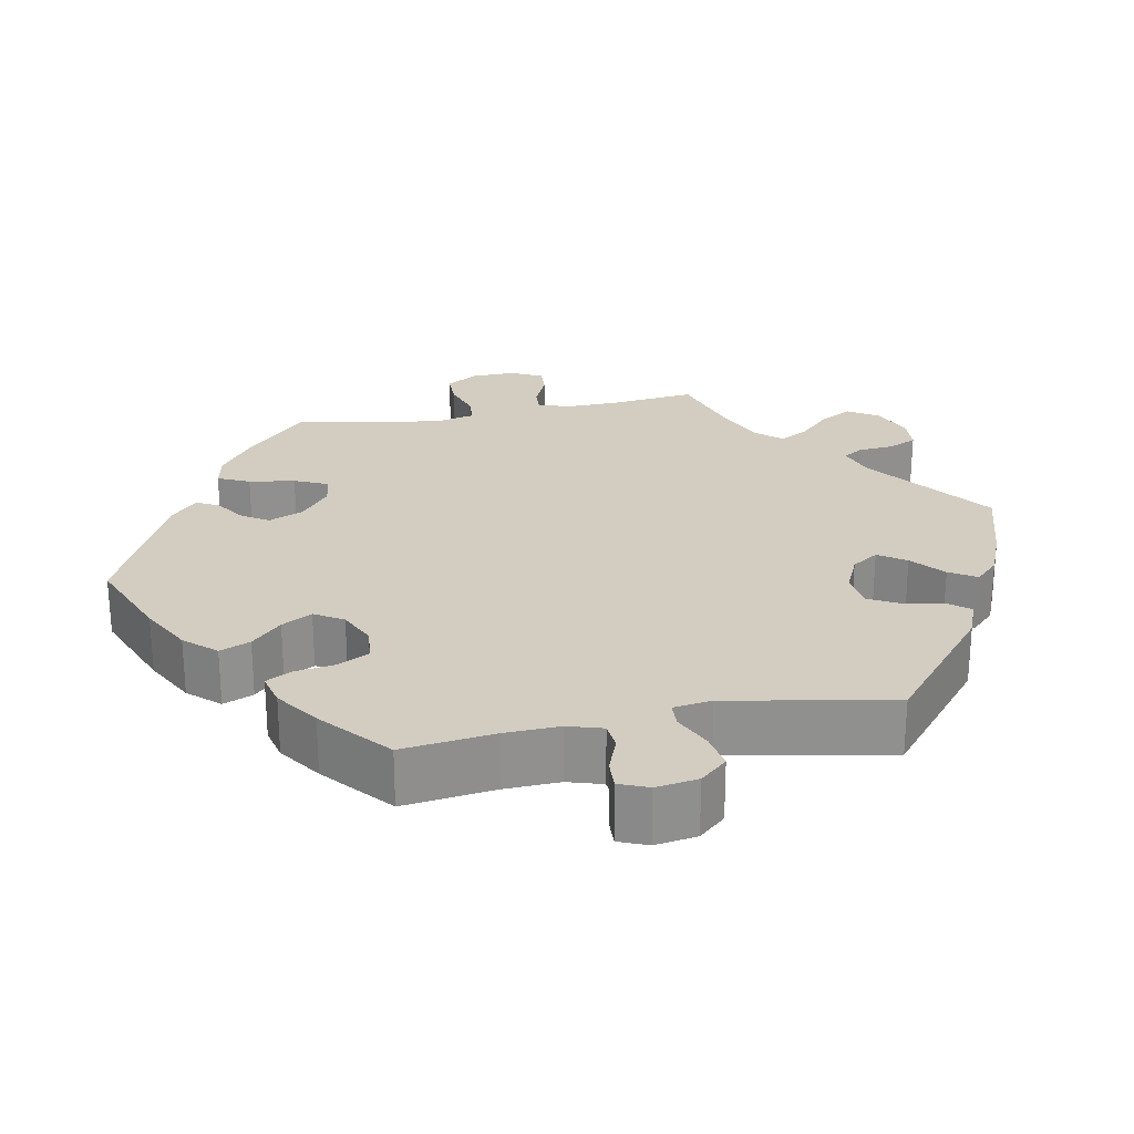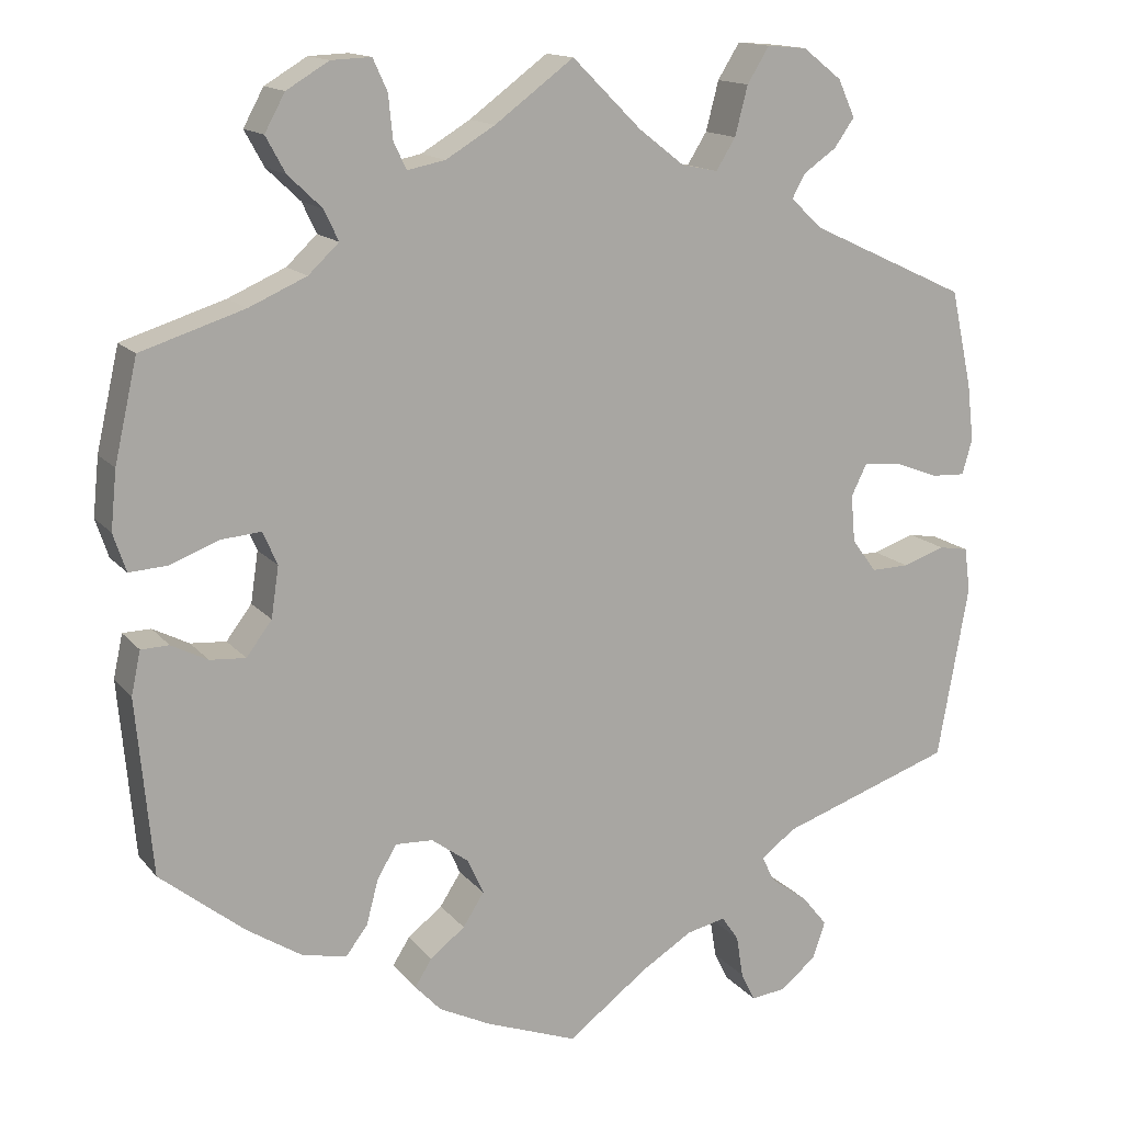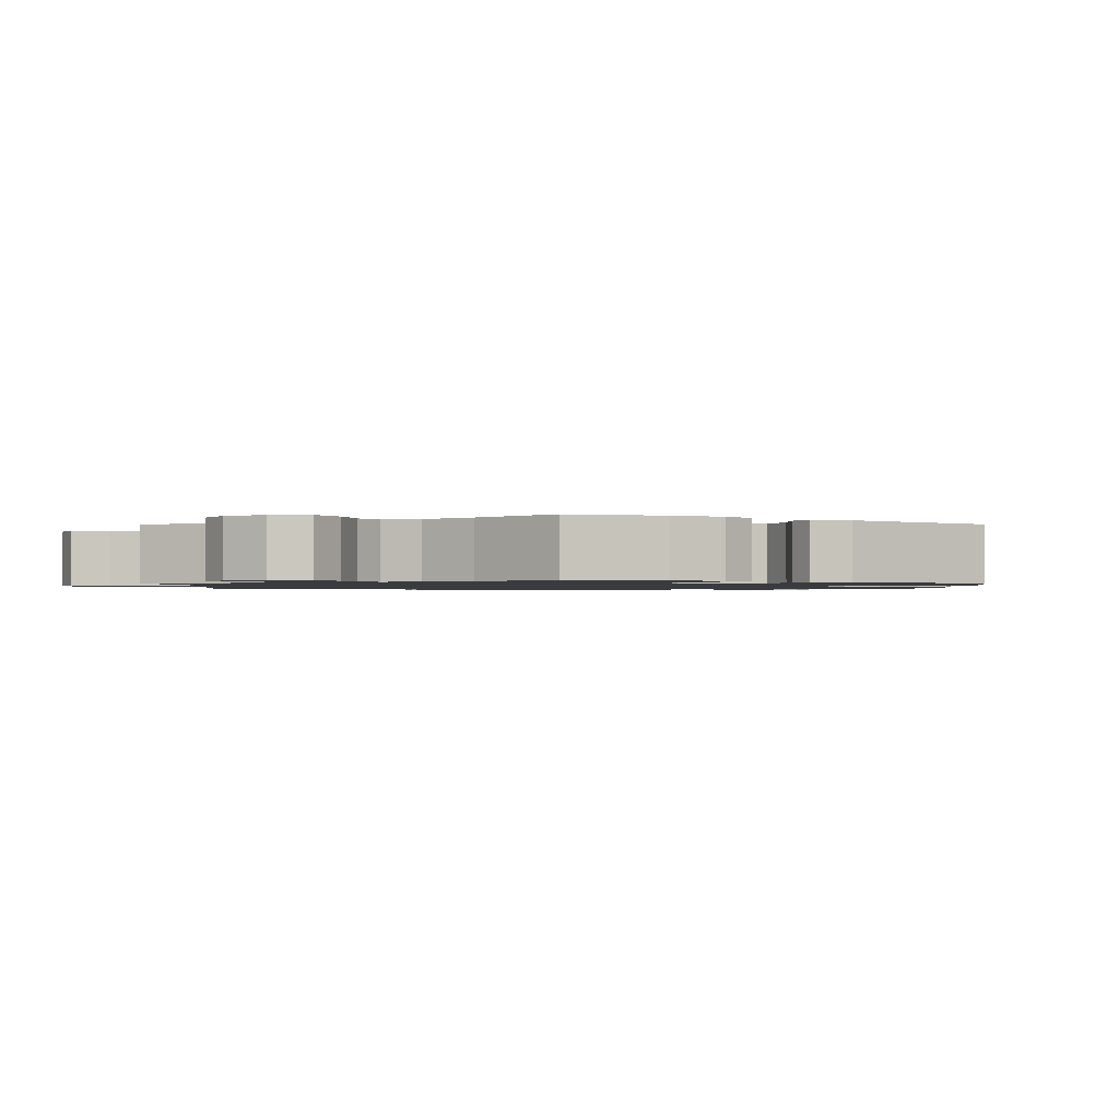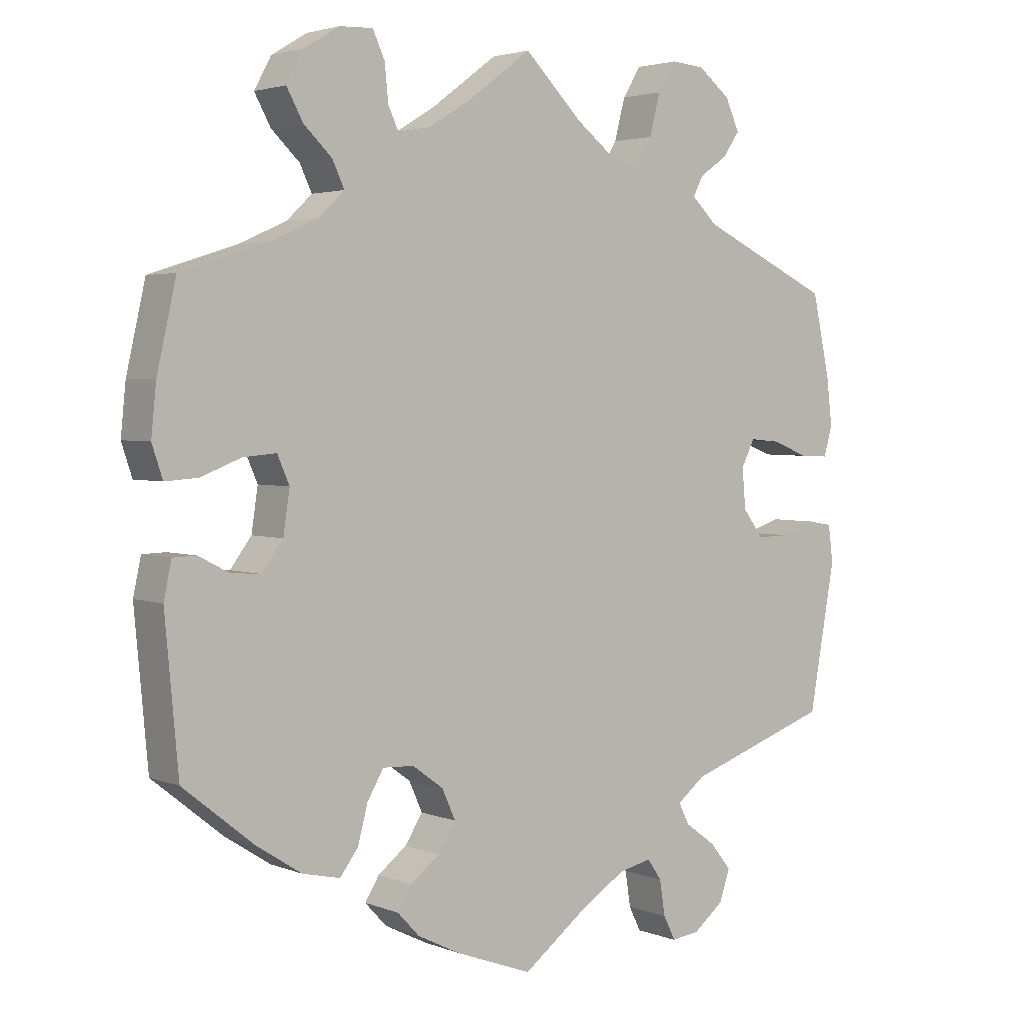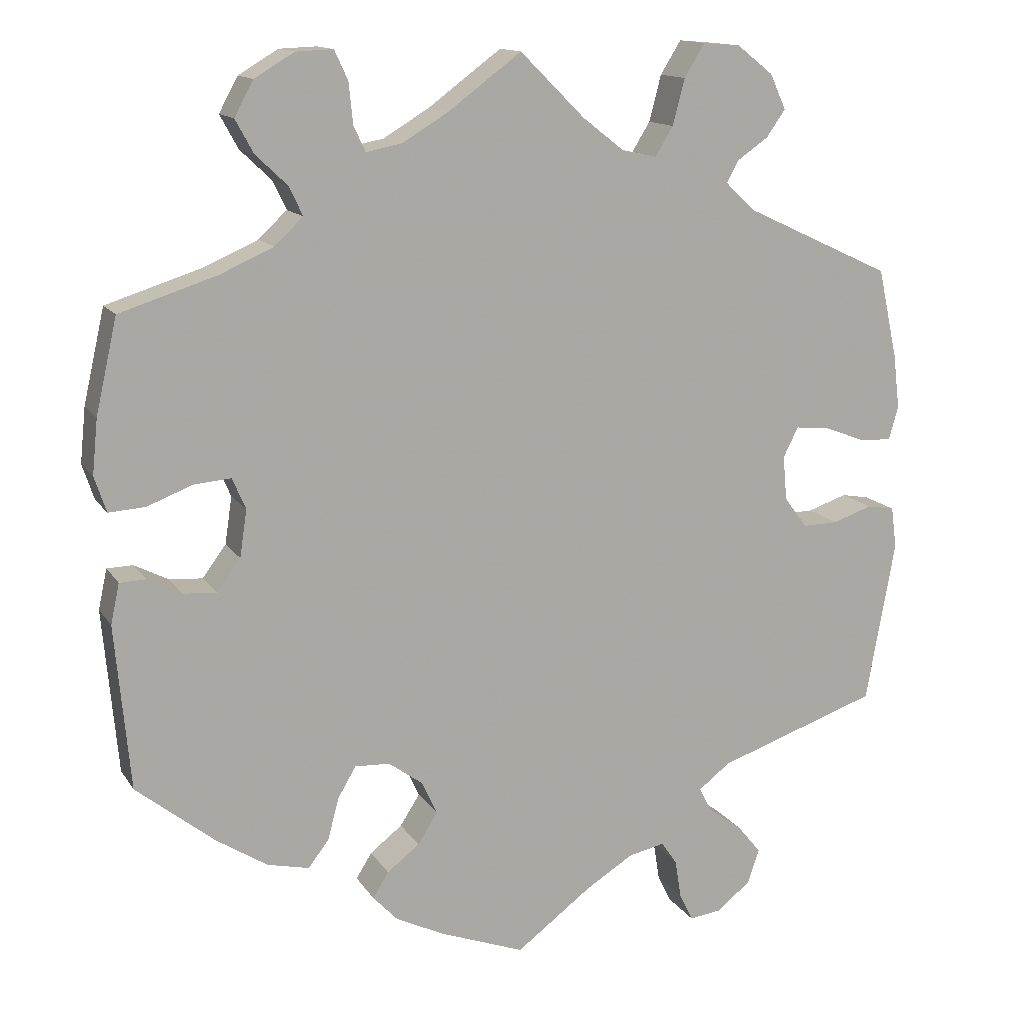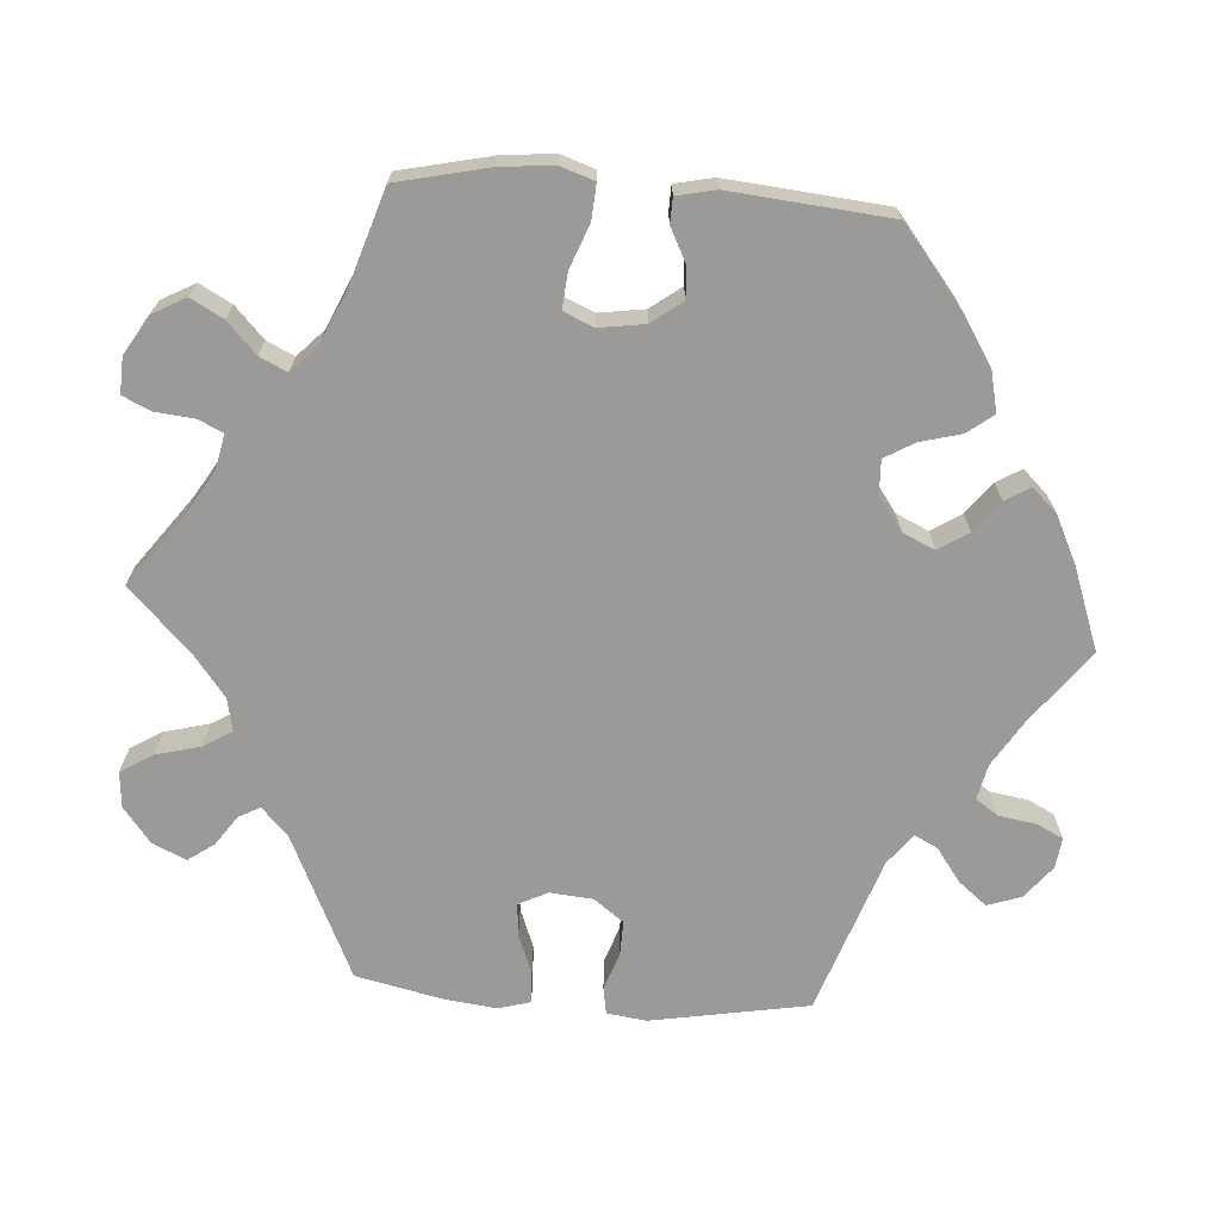
<metadata>
{"format":"obj","ext":"obj","renderer":"f3d","projection":"perspective","resolution":1024,"background":"white","views":[{"elev":24.5,"azim":-161.5,"up":"+Y"},{"elev":14.6,"azim":155.2,"up":"+Z"},{"elev":-1.3,"azim":60.3,"up":"+Y"},{"elev":3.1,"azim":142.2,"up":"+Z"},{"elev":13.7,"azim":158.8,"up":"+Z"},{"elev":-69.3,"azim":85.8,"up":"+Y"}]}
</metadata>
<code>
v -0.538 0.07 -0.082
v -0.531 0.07 -0.03
v -0.496 0.07 -0.024
v -0.446 0.07 -0.041
v -0.401 0.07 -0.042
v -0.372 0.07 -0.003
v -0.367 0.07 0.053
v -0.386 0.07 0.091
v -0.429 0.07 0.087
v -0.481 0.07 0.067
v -0.522 0.07 0.065
v -0.534 0.07 0.107
v -0.526 0.07 0.175
v -0.501 0.07 0.289
v -0.314 0.07 0.376
v -0.277 0.07 0.411
v -0.292 0.07 0.439
v -0.331 0.07 0.466
v -0.355 0.07 0.5
v -0.335 0.07 0.544
v -0.289 0.07 0.58
v -0.242 0.07 0.584
v -0.216 0.07 0.542
v -0.201 0.07 0.484
v -0.178 0.07 0.447
v -0.135 0.07 0.456
v -0.082 0.07 0.497
v 0 0.07 0.578
v 0.093 0.07 0.509
v 0.151 0.07 0.474
v 0.196 0.07 0.465
v 0.211 0.07 0.497
v 0.216 0.07 0.548
v 0.233 0.07 0.585
v 0.28 0.07 0.583
v 0.33 0.07 0.553
v 0.354 0.07 0.509
v 0.331 0.07 0.467
v 0.291 0.07 0.429
v 0.274 0.07 0.393
v 0.31 0.07 0.359
v 0.378 0.07 0.329
v 0.5 0.07 0.29
v 0.527 0.07 0.171
v 0.534 0.07 0.102
v 0.519 0.07 0.057
v 0.473 0.07 0.06
v 0.416 0.07 0.082
v 0.369 0.07 0.086
v 0.352 0.07 0.047
v 0.361 0.07 -0.013
v 0.391 0.07 -0.053
v 0.433 0.07 -0.05
v 0.476 0.07 -0.028
v 0.509 0.07 -0.029
v 0.52 0.07 -0.08
v 0.501 0.07 -0.288
v 0.401 0.07 -0.368
v 0.337 0.07 -0.409
v 0.284 0.07 -0.421
v 0.258 0.07 -0.387
v 0.244 0.07 -0.334
v 0.221 0.07 -0.295
v 0.177 0.07 -0.297
v 0.133 0.07 -0.329
v 0.114 0.07 -0.371
v 0.139 0.07 -0.41
v 0.18 0.07 -0.442
v 0.2 0.07 -0.474
v 0.169 0.07 -0.507
v 0.108 0.07 -0.537
v 0 0.07 -0.577
v -0.096 0.07 -0.505
v -0.156 0.07 -0.468
v -0.202 0.07 -0.458
v -0.222 0.07 -0.487
v -0.23 0.07 -0.537
v -0.247 0.07 -0.571
v -0.287 0.07 -0.566
v -0.33 0.07 -0.532
v -0.345 0.07 -0.488
v -0.315 0.07 -0.451
v -0.271 0.07 -0.419
v -0.256 0.07 -0.389
v -0.296 0.07 -0.358
v -0.501 0.07 -0.288
v -0.538 0 -0.082
v -0.531 0 -0.03
v -0.496 0 -0.024
v -0.446 0 -0.041
v -0.401 0 -0.042
v -0.372 0 -0.003
v -0.367 0 0.053
v -0.386 0 0.091
v -0.429 0 0.087
v -0.481 0 0.067
v -0.522 0 0.065
v -0.534 0 0.107
v -0.526 0 0.175
v -0.501 0 0.289
v -0.314 0 0.376
v -0.277 0 0.411
v -0.292 0 0.439
v -0.331 0 0.466
v -0.355 0 0.5
v -0.335 0 0.544
v -0.289 0 0.58
v -0.242 0 0.584
v -0.216 0 0.542
v -0.201 0 0.484
v -0.178 0 0.447
v -0.135 0 0.456
v -0.082 0 0.497
v 0 0 0.578
v 0.093 0 0.509
v 0.151 0 0.474
v 0.196 0 0.465
v 0.211 0 0.497
v 0.216 0 0.548
v 0.233 0 0.585
v 0.28 0 0.583
v 0.33 0 0.553
v 0.354 0 0.509
v 0.331 0 0.467
v 0.291 0 0.429
v 0.274 0 0.393
v 0.31 0 0.359
v 0.378 0 0.329
v 0.5 0 0.29
v 0.527 0 0.171
v 0.534 0 0.102
v 0.519 0 0.057
v 0.473 0 0.06
v 0.416 0 0.082
v 0.369 0 0.086
v 0.352 0 0.047
v 0.361 0 -0.013
v 0.391 0 -0.053
v 0.433 0 -0.05
v 0.476 0 -0.028
v 0.509 0 -0.029
v 0.52 0 -0.08
v 0.501 0 -0.288
v 0.401 0 -0.368
v 0.337 0 -0.409
v 0.284 0 -0.421
v 0.258 0 -0.387
v 0.244 0 -0.334
v 0.221 0 -0.295
v 0.177 0 -0.297
v 0.133 0 -0.329
v 0.114 0 -0.371
v 0.139 0 -0.41
v 0.18 0 -0.442
v 0.2 0 -0.474
v 0.169 0 -0.507
v 0.108 0 -0.537
v 0 0 -0.577
v -0.096 0 -0.505
v -0.156 0 -0.468
v -0.202 0 -0.458
v -0.222 0 -0.487
v -0.23 0 -0.537
v -0.247 0 -0.571
v -0.287 0 -0.566
v -0.33 0 -0.532
v -0.345 0 -0.488
v -0.315 0 -0.451
v -0.271 0 -0.419
v -0.256 0 -0.389
v -0.296 0 -0.358
v -0.501 0 -0.288
f 85 86 1 2
f 84 85 2 3
f 80 81 82 83
f 78 79 80 83
f 76 77 78 83
f 75 76 83 84
f 74 75 84 3
f 70 71 72 73
f 67 68 69 70
f 66 67 70 73
f 65 66 73 74
f 59 60 61 62
f 59 62 63
f 58 59 63
f 57 58 63
f 56 57 63
f 53 54 55 56
f 52 53 56 63
f 51 52 63 64
f 45 46 47 48
f 45 48 49
f 42 43 44 45
f 41 42 45 49
f 40 41 49 50
f 36 37 38 39
f 36 39 40
f 35 36 40
f 32 33 34 35
f 31 32 35 40
f 30 31 40 50
f 27 28 29
f 26 27 29 30
f 25 26 30 50
f 21 22 23 24
f 21 24 25
f 20 21 25
f 17 18 19 20
f 16 17 20 25
f 15 16 25 50
f 9 10 11 12
f 8 9 12 13
f 65 74 3 4
f 64 65 4 5
f 51 64 5 6
f 50 51 6 7
f 15 50 7 8
f 8 13 14 15
f 88 87 172 171
f 89 88 171 170
f 169 168 167 166
f 169 166 165 164
f 169 164 163 162
f 170 169 162 161
f 89 170 161 160
f 159 158 157 156
f 156 155 154 153
f 159 156 153 152
f 160 159 152 151
f 148 147 146 145
f 149 148 145
f 149 145 144
f 149 144 143
f 149 143 142
f 142 141 140 139
f 149 142 139 138
f 150 149 138 137
f 134 133 132 131
f 135 134 131
f 131 130 129 128
f 135 131 128 127
f 136 135 127 126
f 125 124 123 122
f 126 125 122
f 126 122 121
f 121 120 119 118
f 126 121 118 117
f 136 126 117 116
f 115 114 113
f 116 115 113 112
f 136 116 112 111
f 110 109 108 107
f 111 110 107
f 111 107 106
f 106 105 104 103
f 111 106 103 102
f 136 111 102 101
f 98 97 96 95
f 99 98 95 94
f 90 89 160 151
f 91 90 151 150
f 92 91 150 137
f 93 92 137 136
f 94 93 136 101
f 101 100 99 94
f 1 87 88 2
f 2 88 89 3
f 3 89 90 4
f 4 90 91 5
f 5 91 92 6
f 6 92 93 7
f 7 93 94 8
f 8 94 95 9
f 9 95 96 10
f 10 96 97 11
f 11 97 98 12
f 12 98 99 13
f 13 99 100 14
f 14 100 101 15
f 15 101 102 16
f 16 102 103 17
f 17 103 104 18
f 18 104 105 19
f 19 105 106 20
f 20 106 107 21
f 21 107 108 22
f 22 108 109 23
f 23 109 110 24
f 24 110 111 25
f 25 111 112 26
f 26 112 113 27
f 27 113 114 28
f 28 114 115 29
f 29 115 116 30
f 30 116 117 31
f 31 117 118 32
f 32 118 119 33
f 33 119 120 34
f 34 120 121 35
f 35 121 122 36
f 36 122 123 37
f 37 123 124 38
f 38 124 125 39
f 39 125 126 40
f 40 126 127 41
f 41 127 128 42
f 42 128 129 43
f 43 129 130 44
f 44 130 131 45
f 45 131 132 46
f 46 132 133 47
f 47 133 134 48
f 48 134 135 49
f 49 135 136 50
f 50 136 137 51
f 51 137 138 52
f 52 138 139 53
f 53 139 140 54
f 54 140 141 55
f 55 141 142 56
f 56 142 143 57
f 57 143 144 58
f 58 144 145 59
f 59 145 146 60
f 60 146 147 61
f 61 147 148 62
f 62 148 149 63
f 63 149 150 64
f 64 150 151 65
f 65 151 152 66
f 66 152 153 67
f 67 153 154 68
f 68 154 155 69
f 69 155 156 70
f 70 156 157 71
f 71 157 158 72
f 72 158 159 73
f 73 159 160 74
f 74 160 161 75
f 75 161 162 76
f 76 162 163 77
f 77 163 164 78
f 78 164 165 79
f 79 165 166 80
f 80 166 167 81
f 81 167 168 82
f 82 168 169 83
f 83 169 170 84
f 84 170 171 85
f 85 171 172 86
f 86 172 87 1

</code>
